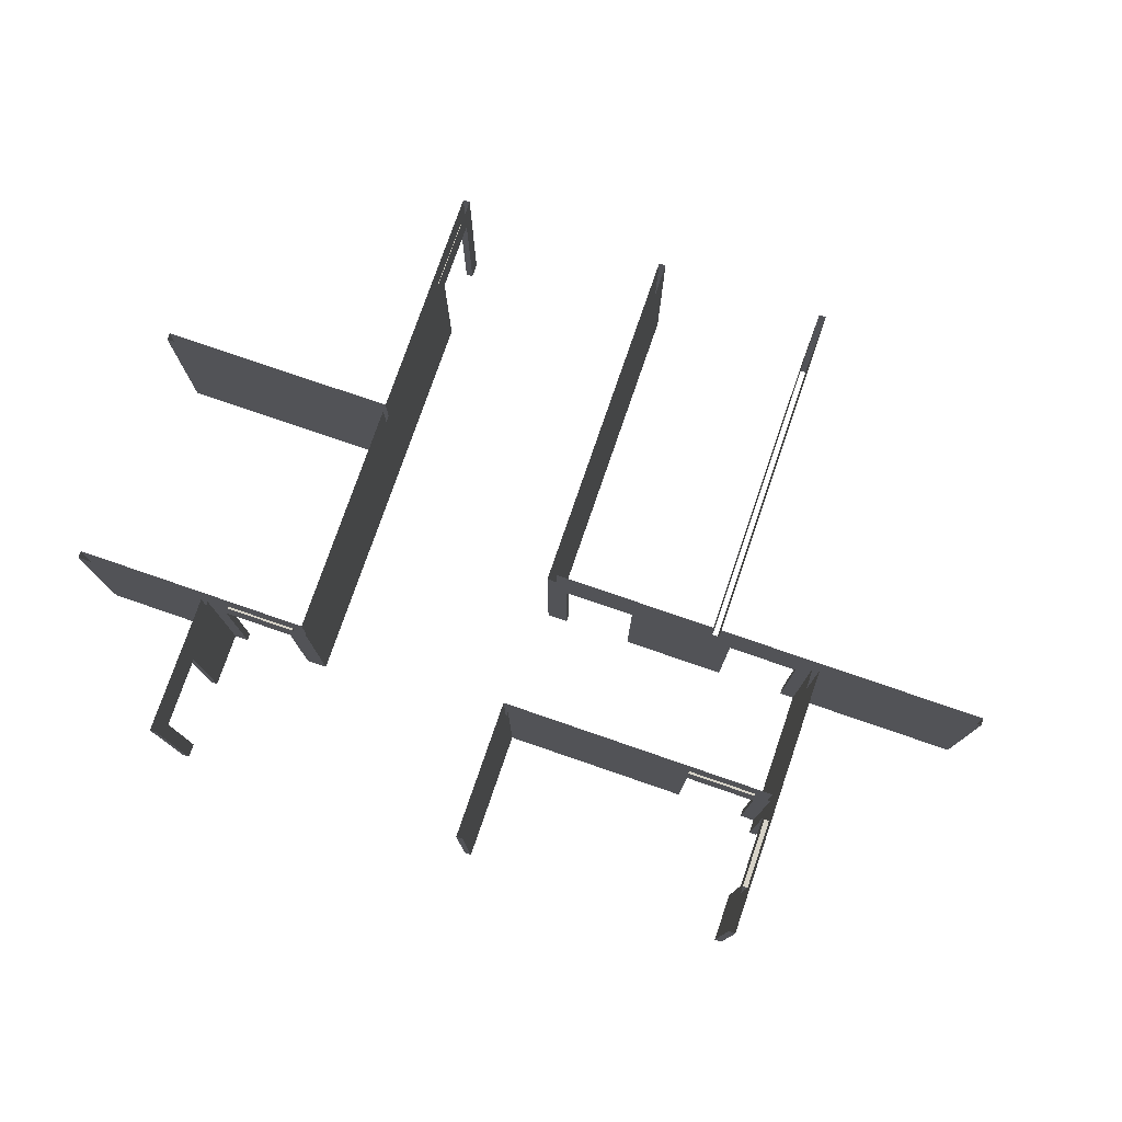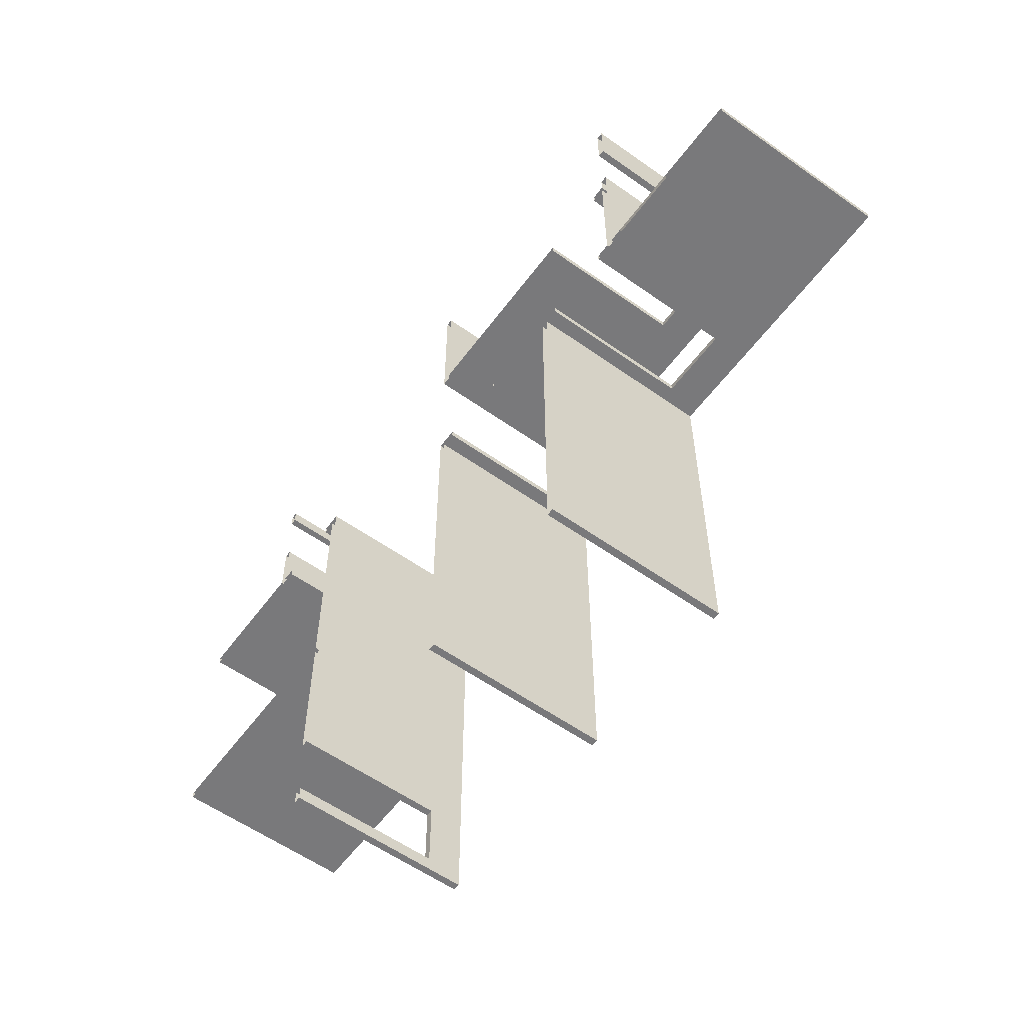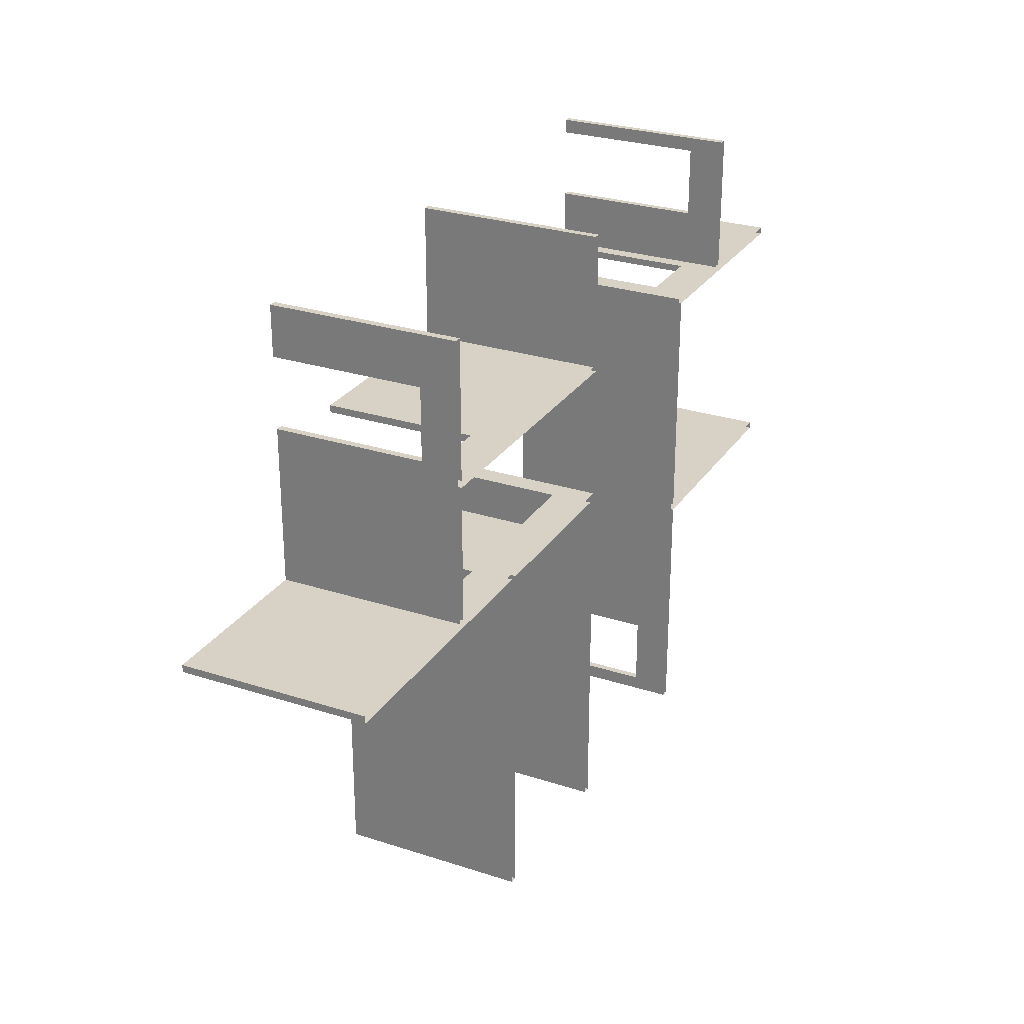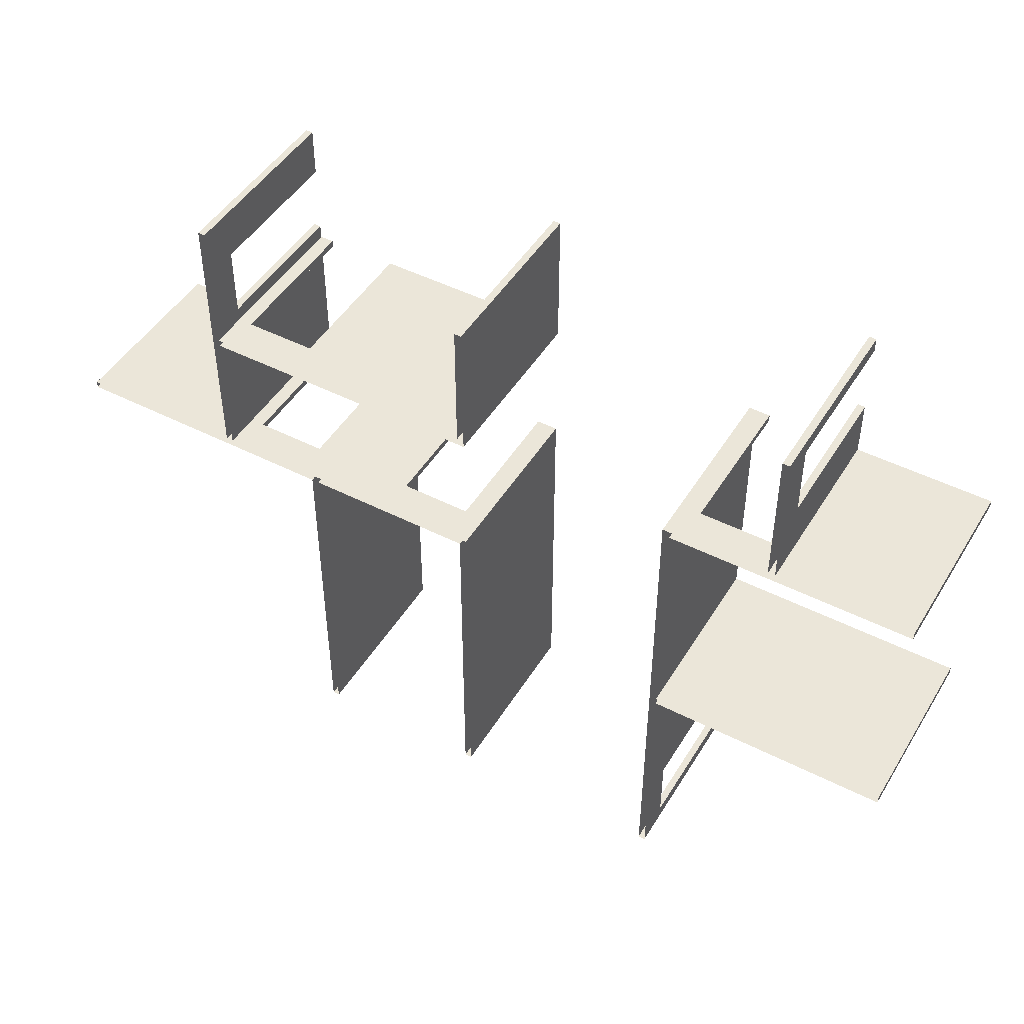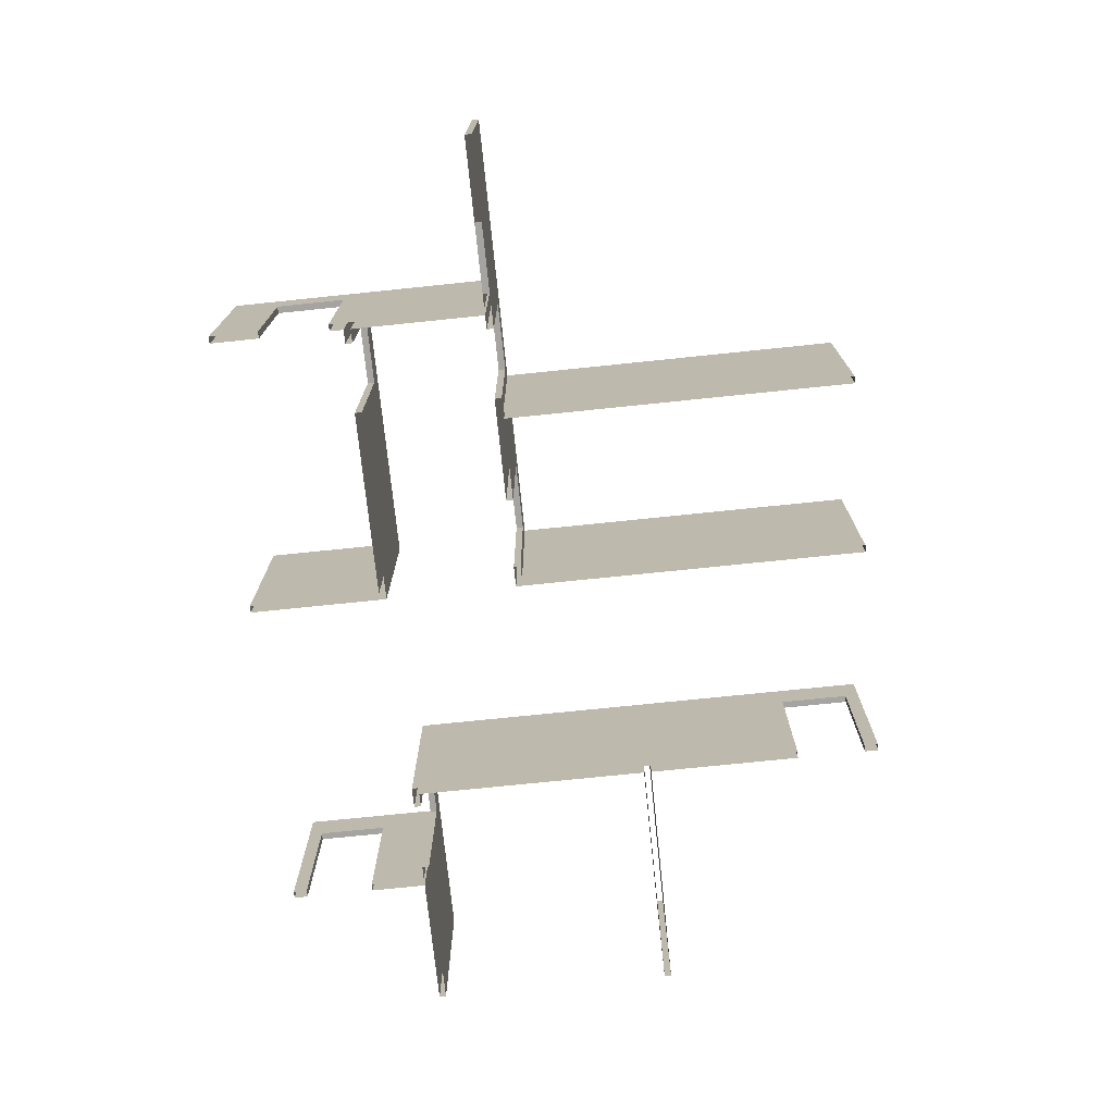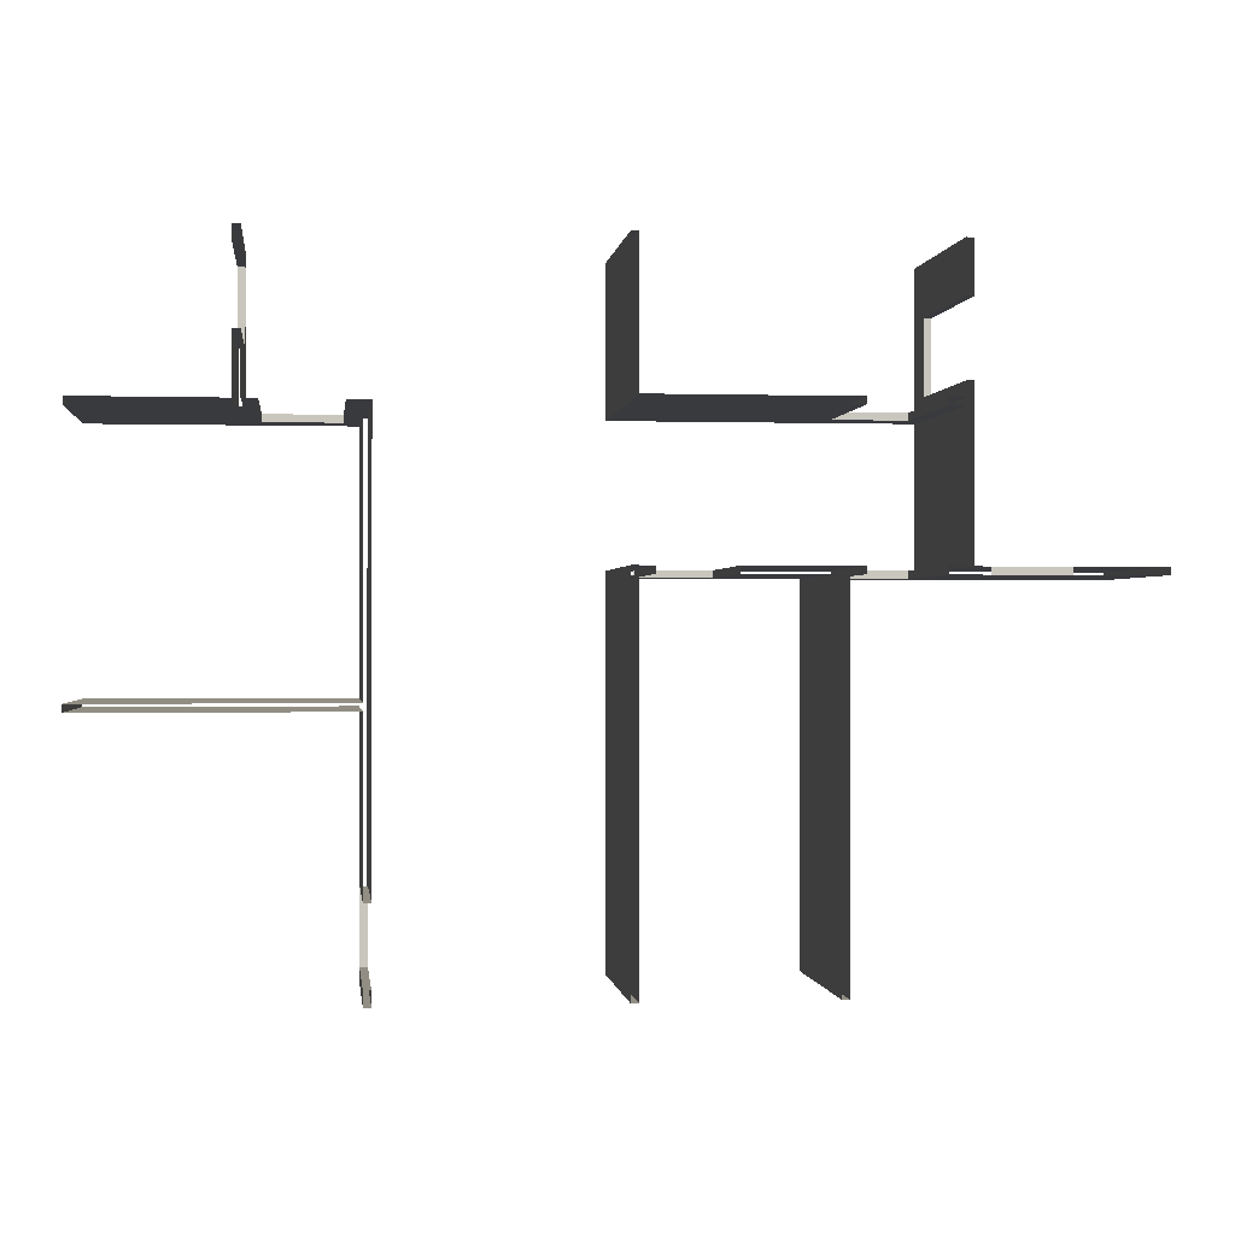
<metadata>
{"format":"obj","ext":"obj","renderer":"f3d","projection":"perspective","resolution":1024,"background":"white","views":[{"elev":77.0,"azim":-161.0,"up":"+Z"},{"elev":-57.9,"azim":-126.3,"up":"+Y"},{"elev":27.5,"azim":-63.5,"up":"+Y"},{"elev":47.2,"azim":30.0,"up":"+Y"},{"elev":-73.5,"azim":-84.1,"up":"+Z"},{"elev":-0.5,"azim":173.2,"up":"+Y"}]}
</metadata>
<code>
v 385.8 275.6 200.8
v 425.2 271.7 200.8
v 385.8 271.7 200.8
v 425.2 275.6 200.8
v 374 275.6 220.5
v 385.8 275.6 118.1
v 374 275.6 118.1
v 385.8 275.6 200.8
v 425.2 275.6 200.8
v 433.1 275.6 118.1
v 425.2 275.6 118.1
v 433.1 275.6 220.5
v 425.2 275.6 200.8
v 425.2 271.7 118.1
v 425.2 271.7 200.8
v 425.2 275.6 118.1
v 511.8 271.7 220.5
v 425.2 271.7 118.1
v 511.8 271.7 118.1
v 425.2 271.7 200.8
v 385.8 271.7 200.8
v 378 271.7 118.1
v 385.8 271.7 118.1
v 378 271.7 220.5
v 385.8 275.6 118.1
v 385.8 271.7 200.8
v 385.8 271.7 118.1
v 385.8 275.6 200.8
v 374 0 220.5
v 374 7.874 200.8
v 374 0 118.1
v 374 275.6 220.5
v 374 47.24 200.8
v 374 47.24 118.1
v 374 78.74 118.1
v 374 232.3 118.1
v 374 275.6 118.1
v 374 7.874 118.1
v 433.1 275.6 220.5
v 433.1 307.1 200.8
v 433.1 275.6 118.1
v 433.1 354.3 220.5
v 433.1 346.5 200.8
v 433.1 346.5 118.1
v 433.1 354.3 118.1
v 433.1 307.1 118.1
v 511.8 275.6 118.1
v 511.8 271.7 220.5
v 511.8 271.7 118.1
v 511.8 275.6 220.5
v 378 271.7 118.1
v 378 137.8 220.5
v 378 137.8 118.1
v 378 271.7 220.5
v 378 47.24 200.8
v 374 47.24 118.1
v 378 47.24 118.1
v 374 47.24 200.8
v 374 47.24 200.8
v 378 7.874 200.8
v 374 7.874 200.8
v 378 47.24 200.8
v 374 7.874 200.8
v 378 7.874 118.1
v 374 7.874 118.1
v 378 7.874 200.8
v 378 0 220.5
v 374 0 118.1
v 378 0 118.1
v 374 0 220.5
v 437 346.5 200.8
v 433.1 346.5 118.1
v 437 346.5 118.1
v 433.1 346.5 200.8
v 433.1 346.5 200.8
v 437 307.1 200.8
v 433.1 307.1 200.8
v 437 346.5 200.8
v 433.1 307.1 200.8
v 437 307.1 118.1
v 433.1 307.1 118.1
v 437 307.1 200.8
v 433.1 354.3 220.5
v 437 354.3 118.1
v 433.1 354.3 118.1
v 437 354.3 220.5
v 437 275.6 220.5
v 511.8 275.6 118.1
v 437 275.6 118.1
v 511.8 275.6 220.5
v 378 137.8 220.5
v 511.8 137.8 118.1
v 378 137.8 118.1
v 511.8 137.8 220.5
v 378 133.9 118.1
v 378 47.24 200.8
v 378 47.24 118.1
v 378 7.874 118.1
v 378 0 220.5
v 378 0 118.1
v 378 7.874 200.8
v 378 133.9 220.5
v 437 354.3 118.1
v 437 346.5 200.8
v 437 346.5 118.1
v 437 307.1 118.1
v 437 275.6 220.5
v 437 275.6 118.1
v 437 307.1 200.8
v 437 354.3 220.5
v 511.8 137.8 118.1
v 511.8 133.9 220.5
v 511.8 133.9 118.1
v 511.8 137.8 220.5
v 511.8 133.9 220.5
v 378 133.9 118.1
v 511.8 133.9 118.1
v 378 133.9 220.5
v 98.43 326.8 200.8
v 94.49 326.8 118.1
v 98.43 326.8 118.1
v 94.49 326.8 200.8
v 98.43 354.3 118.1
v 98.43 326.8 200.8
v 98.43 326.8 118.1
v 98.43 287.4 118.1
v 98.43 279.5 220.5
v 98.43 279.5 118.1
v 98.43 287.4 200.8
v 98.43 354.3 220.5
v 94.49 326.8 200.8
v 98.43 287.4 200.8
v 94.49 287.4 200.8
v 98.43 326.8 200.8
v 94.49 200.8 220.5
v 94.49 287.4 200.8
v 94.49 200.8 118.1
v 94.49 354.3 220.5
v 94.49 326.8 200.8
v 94.49 326.8 118.1
v 94.49 354.3 118.1
v 94.49 287.4 118.1
v 94.49 287.4 200.8
v 98.43 287.4 118.1
v 94.49 287.4 118.1
v 98.43 287.4 200.8
v 94.49 354.3 220.5
v 98.43 354.3 118.1
v 94.49 354.3 118.1
v 98.43 354.3 220.5
v 98.43 279.5 220.5
v 106.3 279.5 118.1
v 98.43 279.5 118.1
v 106.3 279.5 200.8
v 145.7 279.5 200.8
v 252 279.5 118.1
v 145.7 279.5 118.1
v 252 279.5 220.5
v 0 200.8 220.5
v 47.24 200.8 118.1
v 0 200.8 118.1
v 86.61 200.8 118.1
v 94.49 200.8 118.1
v 94.49 200.8 220.5
v 252 354.3 220.5
v 252 279.5 118.1
v 252 279.5 220.5
v 252 354.3 118.1
v 145.7 279.5 200.8
v 145.7 275.6 118.1
v 145.7 275.6 200.8
v 145.7 279.5 118.1
v 106.3 279.5 200.8
v 145.7 275.6 200.8
v 106.3 275.6 200.8
v 145.7 279.5 200.8
v 106.3 279.5 118.1
v 106.3 275.6 200.8
v 106.3 275.6 118.1
v 106.3 279.5 200.8
v 86.61 196.9 118.1
v 47.24 200.8 118.1
v 47.24 196.9 118.1
v 86.61 200.8 118.1
v 0 200.8 220.5
v 0 196.9 118.1
v 0 196.9 220.5
v 0 200.8 118.1
v 252 354.3 220.5
v 255.9 354.3 118.1
v 252 354.3 118.1
v 255.9 354.3 220.5
v 255.9 275.6 220.5
v 145.7 275.6 118.1
v 255.9 275.6 118.1
v 145.7 275.6 200.8
v 106.3 275.6 200.8
v 98.43 275.6 118.1
v 106.3 275.6 118.1
v 98.43 275.6 220.5
v 153.5 196.9 220.5
v 145.7 196.9 118.1
v 153.5 196.9 118.1
v 145.7 196.9 200.8
v 106.3 196.9 200.8
v 86.61 196.9 118.1
v 106.3 196.9 118.1
v 47.24 196.9 118.1
v 0 196.9 118.1
v 0 196.9 220.5
v 255.9 354.3 118.1
v 255.9 275.6 220.5
v 255.9 275.6 118.1
v 255.9 354.3 220.5
v 98.43 275.6 118.1
v 98.43 200.8 220.5
v 98.43 200.8 118.1
v 98.43 275.6 220.5
v 106.3 200.8 118.1
v 106.3 196.9 200.8
v 106.3 196.9 118.1
v 106.3 200.8 200.8
v 106.3 200.8 200.8
v 145.7 196.9 200.8
v 106.3 196.9 200.8
v 145.7 200.8 200.8
v 145.7 200.8 200.8
v 145.7 196.9 118.1
v 145.7 196.9 200.8
v 145.7 200.8 118.1
v 153.5 196.9 220.5
v 153.5 0 118.1
v 153.5 0 220.5
v 153.5 196.9 118.1
v 98.43 200.8 220.5
v 106.3 200.8 118.1
v 98.43 200.8 118.1
v 106.3 200.8 200.8
v 145.7 200.8 200.8
v 204.7 200.8 200.8
v 244.1 200.8 200.8
v 255.9 200.8 118.1
v 244.1 200.8 118.1
v 255.9 200.8 220.5
v 204.7 200.8 118.1
v 145.7 200.8 118.1
v 157.5 0 220.5
v 153.5 0 118.1
v 157.5 0 118.1
v 153.5 0 220.5
v 244.1 200.8 200.8
v 244.1 196.9 118.1
v 244.1 196.9 200.8
v 244.1 200.8 118.1
v 204.7 200.8 200.8
v 244.1 196.9 200.8
v 204.7 196.9 200.8
v 244.1 200.8 200.8
v 204.7 200.8 118.1
v 204.7 196.9 200.8
v 204.7 196.9 118.1
v 204.7 200.8 200.8
v 255.9 200.8 118.1
v 255.9 0 220.5
v 255.9 0 118.1
v 255.9 200.8 220.5
v 157.5 196.9 118.1
v 157.5 0 220.5
v 157.5 0 118.1
v 157.5 196.9 220.5
v 252 196.9 220.5
v 244.1 196.9 118.1
v 252 196.9 118.1
v 244.1 196.9 200.8
v 204.7 196.9 200.8
v 157.5 196.9 118.1
v 204.7 196.9 118.1
v 157.5 196.9 220.5
v 255.9 0 220.5
v 252 0 118.1
v 255.9 0 118.1
v 252 0 220.5
v 252 196.9 220.5
v 252 0 118.1
v 252 0 220.5
v 252 196.9 118.1
v 86.61 200.8 200.8
v 86.61 196.9 200.8
v 47.24 200.8 200.8
v 47.24 196.9 200.8
f 1 2 3
f 2 1 4
f 5 6 7
f 6 5 8
f 8 5 9
f 9 10 11
f 10 9 12
f 12 9 5
f 13 14 15
f 14 13 16
f 17 18 19
f 18 17 20
f 20 17 21
f 21 22 23
f 22 21 24
f 24 21 17
f 25 26 27
f 26 25 28
f 29 30 31
f 30 29 32
f 30 32 33
f 33 32 34
f 34 32 35
f 35 32 36
f 36 32 37
f 38 31 30
f 39 40 41
f 40 39 42
f 40 42 43
f 43 42 44
f 44 42 45
f 46 41 40
f 47 48 49
f 48 47 50
f 51 52 53
f 52 51 54
f 55 56 57
f 56 55 58
f 59 60 61
f 60 59 62
f 63 64 65
f 64 63 66
f 67 68 69
f 68 67 70
f 71 72 73
f 72 71 74
f 75 76 77
f 76 75 78
f 79 80 81
f 80 79 82
f 83 84 85
f 84 83 86
f 87 88 89
f 88 87 90
f 91 92 93
f 92 91 94
f 95 96 97
f 98 99 100
f 99 98 101
f 99 101 102
f 102 101 96
f 102 96 95
f 103 104 105
f 106 107 108
f 107 106 109
f 107 109 110
f 110 109 104
f 110 104 103
f 111 112 113
f 112 111 114
f 115 116 117
f 116 115 118
f 119 120 121
f 120 119 122
f 123 124 125
f 126 127 128
f 127 126 129
f 127 129 130
f 130 129 124
f 130 124 123
f 131 132 133
f 132 131 134
f 135 136 137
f 136 135 138
f 136 138 139
f 139 138 140
f 140 138 141
f 142 137 136
f 143 144 145
f 144 143 146
f 147 148 149
f 148 147 150
f 151 152 153
f 152 151 154
f 154 151 155
f 155 156 157
f 156 155 158
f 158 155 151
f 159 160 161
f 160 159 162
f 162 159 163
f 163 159 164
f 165 166 167
f 166 165 168
f 169 170 171
f 170 169 172
f 173 174 175
f 174 173 176
f 177 178 179
f 178 177 180
f 181 182 183
f 182 181 184
f 185 186 187
f 186 185 188
f 189 190 191
f 190 189 192
f 193 194 195
f 194 193 196
f 196 193 197
f 197 198 199
f 198 197 200
f 200 197 193
f 201 202 203
f 202 201 204
f 204 201 205
f 205 206 207
f 206 205 208
f 208 205 209
f 209 205 210
f 210 205 201
f 211 212 213
f 212 211 214
f 215 216 217
f 216 215 218
f 219 220 221
f 220 219 222
f 223 224 225
f 224 223 226
f 227 228 229
f 228 227 230
f 231 232 233
f 232 231 234
f 235 236 237
f 236 235 238
f 238 235 239
f 239 235 240
f 240 235 241
f 241 242 243
f 242 241 244
f 244 241 235
f 239 245 246
f 245 239 240
f 247 248 249
f 248 247 250
f 251 252 253
f 252 251 254
f 255 256 257
f 256 255 258
f 259 260 261
f 260 259 262
f 263 264 265
f 264 263 266
f 267 268 269
f 268 267 270
f 271 272 273
f 272 271 274
f 274 271 275
f 275 276 277
f 276 275 278
f 278 275 271
f 279 280 281
f 280 279 282
f 283 284 285
f 284 283 286

</code>
